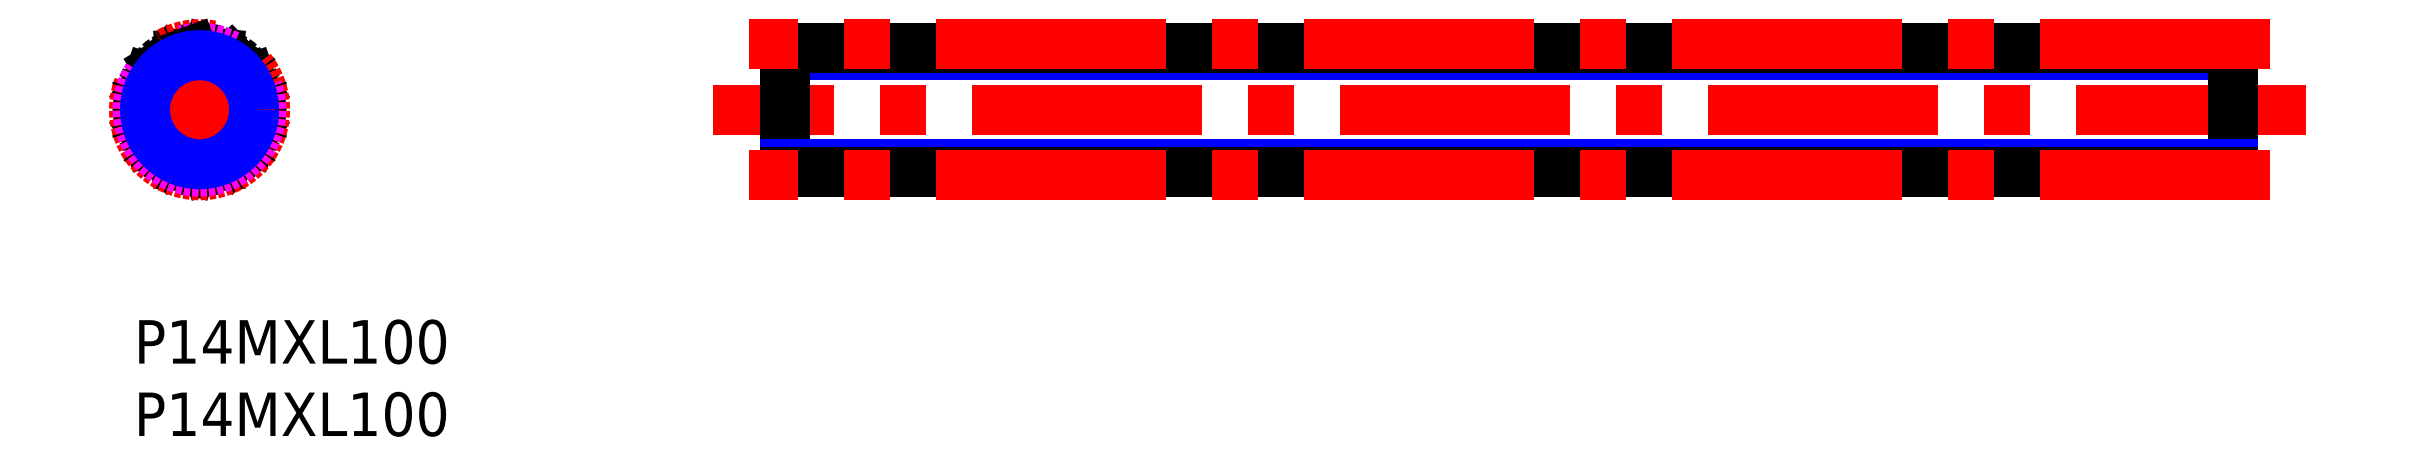
<metadata>
{"format":"dxf","ext":"dxf","renderer":"ezdxf+matplotlib","layout":"modelspace","background":"white","min_lineweight":24,"dpi":150}
</metadata>
<code>
0
SECTION
2
ENTITIES
0
TEXT
8
MSM_PART_NUMBER
10
0
20
-8
30
0
40
3
1
P14MXL100
0
TEXT
8
MSM_PART_NUMBER
10
0
20
-3
30
0
40
3
1
P14MXL100
0
ARC
8
MSM_CONTINUOUS
10
4.53
20
14.53
30
0
40
4.275
50
151.2
51
157.4
0
ARC
8
MSM_CONTINUOUS
10
4.53
20
14.53
30
0
40
4.275
50
125.5
51
131.7
0
ARC
8
MSM_CONTINUOUS
10
4.53
20
14.53
30
0
40
4.275
50
99.77
51
105.9
0
ARC
8
MSM_CONTINUOUS
10
4.53
20
14.53
30
0
40
4.275
50
74.05
51
80.23
0
ARC
8
MSM_CONTINUOUS
10
4.53
20
14.53
30
0
40
4.275
50
48.34
51
54.52
0
ARC
8
MSM_CONTINUOUS
10
4.53
20
14.53
30
0
40
4.275
50
22.62
51
28.81
0
ARC
8
MSM_CONTINUOUS
10
4.53
20
14.53
30
0
40
4.275
50
331.2
51
337.4
0
ARC
8
MSM_CONTINUOUS
10
4.53
20
14.53
30
0
40
4.275
50
305.5
51
311.7
0
ARC
8
MSM_CONTINUOUS
10
4.53
20
14.53
30
0
40
4.275
50
279.8
51
285.9
0
ARC
8
MSM_CONTINUOUS
10
4.53
20
14.53
30
0
40
4.275
50
254.1
51
260.2
0
ARC
8
MSM_CONTINUOUS
10
4.53
20
14.53
30
0
40
4.275
50
228.3
51
234.5
0
ARC
8
MSM_CONTINUOUS
10
4.53
20
14.53
30
0
40
4.275
50
202.6
51
208.8
0
ARC
8
MSM_CONTINUOUS
10
4.53
20
14.53
30
0
40
4.275
50
176.9
51
183.1
0
LINE
8
MSM_CONTINUOUS
10
8.225
20
15.82
30
0
11
8.4
21
15.93
31
0
0
ARC
8
MSM_CONTINUOUS
10
4.53
20
14.53
30
0
40
4.275
50
356.9
51
3.092
0
LINE
8
MSM_CONTINUOUS
10
0.6423
20
14.97
30
0
11
0.4361
21
14.95
31
0
0
ARC
8
MSM_CONTINUOUS
10
0.4609
20
14.75
30
0
40
0.2
50
97.14
51
176.9
0
ARC
8
MSM_CONTINUOUS
10
0.4609
20
14.31
30
0
40
0.2
50
183.1
51
262.9
0
LINE
8
MSM_CONTINUOUS
10
0.4361
20
14.11
30
0
11
0.6423
21
14.09
31
0
0
ARC
8
MSM_CONTINUOUS
10
0.6174
20
13.89
30
0
40
0.2
50
9.326
51
82.86
0
ARC
8
MSM_CONTINUOUS
10
4.53
20
14.53
30
0
40
3.765
50
189.3
51
196.4
0
ARC
8
MSM_CONTINUOUS
10
0.7261
20
13.41
30
0
40
0.2
50
302.9
51
16.39
0
LINE
8
MSM_CONTINUOUS
10
0.8346
20
13.24
30
0
11
0.66
21
13.13
31
0
0
ARC
8
MSM_CONTINUOUS
10
0.7685
20
12.96
30
0
40
0.2
50
122.9
51
202.6
0
ARC
8
MSM_CONTINUOUS
10
0.9593
20
12.57
30
0
40
0.2
50
208.8
51
288.6
0
LINE
8
MSM_CONTINUOUS
10
1.023
20
12.38
30
0
11
1.22
21
12.44
31
0
0
ARC
8
MSM_CONTINUOUS
10
1.284
20
12.25
30
0
40
0.2
50
35.04
51
108.6
0
ARC
8
MSM_CONTINUOUS
10
4.53
20
14.53
30
0
40
3.765
50
215
51
222.1
0
ARC
8
MSM_CONTINUOUS
10
1.588
20
11.87
30
0
40
0.2
50
328.6
51
42.1
0
LINE
8
MSM_CONTINUOUS
10
1.759
20
11.77
30
0
11
1.65
21
11.59
31
0
0
ARC
8
MSM_CONTINUOUS
10
1.821
20
11.49
30
0
40
0.2
50
148.6
51
228.3
0
ARC
8
MSM_CONTINUOUS
10
2.165
20
11.21
30
0
40
0.2
50
234.5
51
314.3
0
LINE
8
MSM_CONTINUOUS
10
2.304
20
11.07
30
0
11
2.453
21
11.21
31
0
0
ARC
8
MSM_CONTINUOUS
10
2.593
20
11.07
30
0
40
0.2
50
60.75
51
134.3
0
ARC
8
MSM_CONTINUOUS
10
4.53
20
14.53
30
0
40
3.765
50
240.8
51
247.8
0
ARC
8
MSM_CONTINUOUS
10
3.033
20
10.86
30
0
40
0.2
50
354.3
51
67.82
0
LINE
8
MSM_CONTINUOUS
10
3.232
20
10.84
30
0
11
3.211
21
10.63
31
0
0
ARC
8
MSM_CONTINUOUS
10
3.41
20
10.61
30
0
40
0.2
50
174.3
51
254.1
0
ARC
8
MSM_CONTINUOUS
10
3.839
20
10.51
30
0
40
0.2
50
260.2
51
340
0
LINE
8
MSM_CONTINUOUS
10
4.027
20
10.45
30
0
11
4.098
21
10.64
31
0
0
ARC
8
MSM_CONTINUOUS
10
4.286
20
10.57
30
0
40
0.2
50
86.47
51
160
0
ARC
8
MSM_CONTINUOUS
10
4.53
20
14.53
30
0
40
3.765
50
266.5
51
273.5
0
ARC
8
MSM_CONTINUOUS
10
4.774
20
10.57
30
0
40
0.2
50
20
51
93.53
0
LINE
8
MSM_CONTINUOUS
10
4.962
20
10.64
30
0
11
5.033
21
10.45
31
0
0
ARC
8
MSM_CONTINUOUS
10
5.221
20
10.51
30
0
40
0.2
50
200
51
279.8
0
ARC
8
MSM_CONTINUOUS
10
5.65
20
10.61
30
0
40
0.2
50
285.9
51
5.714
0
LINE
8
MSM_CONTINUOUS
10
5.849
20
10.63
30
0
11
5.828
21
10.84
31
0
0
ARC
8
MSM_CONTINUOUS
10
6.027
20
10.86
30
0
40
0.2
50
112.2
51
185.7
0
ARC
8
MSM_CONTINUOUS
10
4.53
20
14.53
30
0
40
3.765
50
292.2
51
299.2
0
ARC
8
MSM_CONTINUOUS
10
6.467
20
11.07
30
0
40
0.2
50
45.71
51
119.2
0
LINE
8
MSM_CONTINUOUS
10
6.607
20
11.21
30
0
11
6.756
21
11.07
31
0
0
ARC
8
MSM_CONTINUOUS
10
6.895
20
11.21
30
0
40
0.2
50
225.7
51
305.5
0
ARC
8
MSM_CONTINUOUS
10
7.239
20
11.49
30
0
40
0.2
50
311.7
51
31.43
0
LINE
8
MSM_CONTINUOUS
10
7.41
20
11.59
30
0
11
7.301
21
11.77
31
0
0
ARC
8
MSM_CONTINUOUS
10
7.472
20
11.87
30
0
40
0.2
50
137.9
51
211.4
0
ARC
8
MSM_CONTINUOUS
10
4.53
20
14.53
30
0
40
3.765
50
317.9
51
325
0
ARC
8
MSM_CONTINUOUS
10
7.776
20
12.25
30
0
40
0.2
50
71.43
51
145
0
LINE
8
MSM_CONTINUOUS
10
7.84
20
12.44
30
0
11
8.037
21
12.38
31
0
0
ARC
8
MSM_CONTINUOUS
10
8.101
20
12.57
30
0
40
0.2
50
251.4
51
331.2
0
ARC
8
MSM_CONTINUOUS
10
8.291
20
12.96
30
0
40
0.2
50
337.4
51
57.14
0
LINE
8
MSM_CONTINUOUS
10
8.4
20
13.13
30
0
11
8.225
21
13.24
31
0
0
ARC
8
MSM_CONTINUOUS
10
8.334
20
13.41
30
0
40
0.2
50
163.6
51
237.1
0
ARC
8
MSM_CONTINUOUS
10
4.53
20
14.53
30
0
40
3.765
50
343.6
51
350.7
0
ARC
8
MSM_CONTINUOUS
10
8.443
20
13.89
30
0
40
0.2
50
97.14
51
170.7
0
LINE
8
MSM_CONTINUOUS
10
8.418
20
14.09
30
0
11
8.624
21
14.11
31
0
0
ARC
8
MSM_CONTINUOUS
10
8.599
20
14.31
30
0
40
0.2
50
277.1
51
356.9
0
ARC
8
MSM_CONTINUOUS
10
8.599
20
14.75
30
0
40
0.2
50
3.092
51
82.86
0
LINE
8
MSM_CONTINUOUS
10
8.624
20
14.95
30
0
11
8.418
21
14.97
31
0
0
ARC
8
MSM_CONTINUOUS
10
8.443
20
15.17
30
0
40
0.2
50
189.3
51
262.9
0
ARC
8
MSM_CONTINUOUS
10
4.53
20
14.53
30
0
40
3.765
50
9.326
51
16.39
0
ARC
8
MSM_CONTINUOUS
10
8.334
20
15.65
30
0
40
0.2
50
122.9
51
196.4
0
ARC
8
MSM_CONTINUOUS
10
8.291
20
16.1
30
0
40
0.2
50
302.9
51
22.62
0
ARC
8
MSM_CONTINUOUS
10
8.101
20
16.49
30
0
40
0.2
50
28.81
51
108.6
0
LINE
8
MSM_CONTINUOUS
10
8.037
20
16.68
30
0
11
7.84
21
16.62
31
0
0
ARC
8
MSM_CONTINUOUS
10
7.776
20
16.81
30
0
40
0.2
50
215
51
288.6
0
ARC
8
MSM_CONTINUOUS
10
4.53
20
14.53
30
0
40
3.765
50
35.04
51
42.1
0
ARC
8
MSM_CONTINUOUS
10
7.472
20
17.19
30
0
40
0.2
50
148.6
51
222.1
0
LINE
8
MSM_CONTINUOUS
10
7.301
20
17.29
30
0
11
7.41
21
17.47
31
0
0
ARC
8
MSM_CONTINUOUS
10
7.239
20
17.57
30
0
40
0.2
50
328.6
51
48.34
0
ARC
8
MSM_CONTINUOUS
10
6.895
20
17.85
30
0
40
0.2
50
54.52
51
134.3
0
LINE
8
MSM_CONTINUOUS
10
6.756
20
17.99
30
0
11
6.607
21
17.85
31
0
0
ARC
8
MSM_CONTINUOUS
10
6.467
20
17.99
30
0
40
0.2
50
240.8
51
314.3
0
ARC
8
MSM_CONTINUOUS
10
4.53
20
14.53
30
0
40
3.765
50
60.75
51
67.82
0
ARC
8
MSM_CONTINUOUS
10
6.027
20
18.2
30
0
40
0.2
50
174.3
51
247.8
0
LINE
8
MSM_CONTINUOUS
10
5.828
20
18.22
30
0
11
5.849
21
18.43
31
0
0
ARC
8
MSM_CONTINUOUS
10
5.65
20
18.45
30
0
40
0.2
50
354.3
51
74.05
0
ARC
8
MSM_CONTINUOUS
10
5.221
20
18.55
30
0
40
0.2
50
80.23
51
160
0
LINE
8
MSM_CONTINUOUS
10
5.033
20
18.61
30
0
11
4.962
21
18.42
31
0
0
ARC
8
MSM_CONTINUOUS
10
4.774
20
18.49
30
0
40
0.2
50
266.5
51
340
0
ARC
8
MSM_CONTINUOUS
10
4.53
20
14.53
30
0
40
3.765
50
86.47
51
93.53
0
ARC
8
MSM_CONTINUOUS
10
4.286
20
18.49
30
0
40
0.2
50
200
51
273.5
0
ARC
8
MSM_CONTINUOUS
10
3.839
20
18.55
30
0
40
0.2
50
20
51
99.77
0
ARC
8
MSM_CONTINUOUS
10
3.41
20
18.45
30
0
40
0.2
50
105.9
51
185.7
0
LINE
8
MSM_CONTINUOUS
10
3.211
20
18.43
30
0
11
3.232
21
18.22
31
0
0
ARC
8
MSM_CONTINUOUS
10
3.033
20
18.2
30
0
40
0.2
50
292.2
51
5.714
0
ARC
8
MSM_CONTINUOUS
10
4.53
20
14.53
30
0
40
3.765
50
112.2
51
119.2
0
ARC
8
MSM_CONTINUOUS
10
2.593
20
17.99
30
0
40
0.2
50
225.7
51
299.2
0
LINE
8
MSM_CONTINUOUS
10
2.453
20
17.85
30
0
11
2.304
21
17.99
31
0
0
ARC
8
MSM_CONTINUOUS
10
2.165
20
17.85
30
0
40
0.2
50
45.71
51
125.5
0
ARC
8
MSM_CONTINUOUS
10
1.821
20
17.57
30
0
40
0.2
50
131.7
51
211.4
0
LINE
8
MSM_CONTINUOUS
10
1.65
20
17.47
30
0
11
1.759
21
17.29
31
0
0
ARC
8
MSM_CONTINUOUS
10
1.588
20
17.19
30
0
40
0.2
50
317.9
51
31.43
0
ARC
8
MSM_CONTINUOUS
10
4.53
20
14.53
30
0
40
3.765
50
137.9
51
145
0
ARC
8
MSM_CONTINUOUS
10
1.284
20
16.81
30
0
40
0.2
50
251.4
51
325
0
LINE
8
MSM_CONTINUOUS
10
1.22
20
16.62
30
0
11
1.023
21
16.68
31
0
0
ARC
8
MSM_CONTINUOUS
10
0.9593
20
16.49
30
0
40
0.2
50
71.43
51
151.2
0
ARC
8
MSM_CONTINUOUS
10
0.7685
20
16.1
30
0
40
0.2
50
157.4
51
237.1
0
LINE
8
MSM_CONTINUOUS
10
0.66
20
15.93
30
0
11
0.8346
21
15.82
31
0
0
ARC
8
MSM_CONTINUOUS
10
0.7261
20
15.65
30
0
40
0.2
50
343.6
51
57.14
0
ARC
8
MSM_CONTINUOUS
10
4.53
20
14.53
30
0
40
3.765
50
163.6
51
170.7
0
ARC
8
MSM_CONTINUOUS
10
0.6174
20
15.17
30
0
40
0.2
50
277.1
51
350.7
0
LINE
8
MSM_NARROW
10
145
20
18.29
30
0
11
44.97
21
18.29
31
0
0
LINE
8
MSM_CENTER
10
150
20
14.53
30
0
11
39.97
21
14.53
31
0
0
LINE
8
MSM_CONTINUOUS
10
145
20
10.25
30
0
11
145
21
18.8
31
0
0
LINE
8
MSM_CONTINUOUS
10
44.97
20
10.25
30
0
11
44.97
21
18.8
31
0
0
CIRCLE
8
MSM_CENTER
10
4.53
20
14.53
30
0
40
4.53
0
CIRCLE
8
MSM_IMAGINARY
10
4.53
20
14.53
30
0
40
4.275
0
LINE
8
MSM_CENTER
10
4.53
20
9.321
30
0
11
4.53
21
19.74
31
0
0
LINE
8
MSM_CENTER
10
9.74
20
14.53
30
0
11
-0.6795
21
14.53
31
0
0
LINE
8
MSM_CONTINUOUS
10
4.098
20
18.42
30
0
11
4.027
21
18.61
31
0
0
CIRCLE
8
MSM_NARROW
10
4.53
20
14.53
30
0
40
3.765
0
LINE
8
MSM_CONTINUOUS
10
145
20
18.8
30
0
11
44.97
21
18.8
31
0
0
LINE
8
MSM_CENTER
10
147.5
20
19.06
30
0
11
42.47
21
19.06
31
0
0
LINE
8
MSM_NARROW
10
145
20
10.76
30
0
11
44.97
21
10.76
31
0
0
LINE
8
MSM_CONTINUOUS
10
145
20
10.25
30
0
11
44.97
21
10.25
31
0
0
LINE
8
MSM_CENTER
10
147.5
20
10
30
0
11
42.47
21
10
31
0
0
VIEWPORT
8
0
10
0
20
0
30
0
40
8.976
41
6.936
68
     1
69
     1
0
VIEWPORT
8
0
10
5.25
20
3.5
30
0
40
8.4
41
5.6
68
     2
69
     2
0
ENDSEC
0
EOF

</code>
